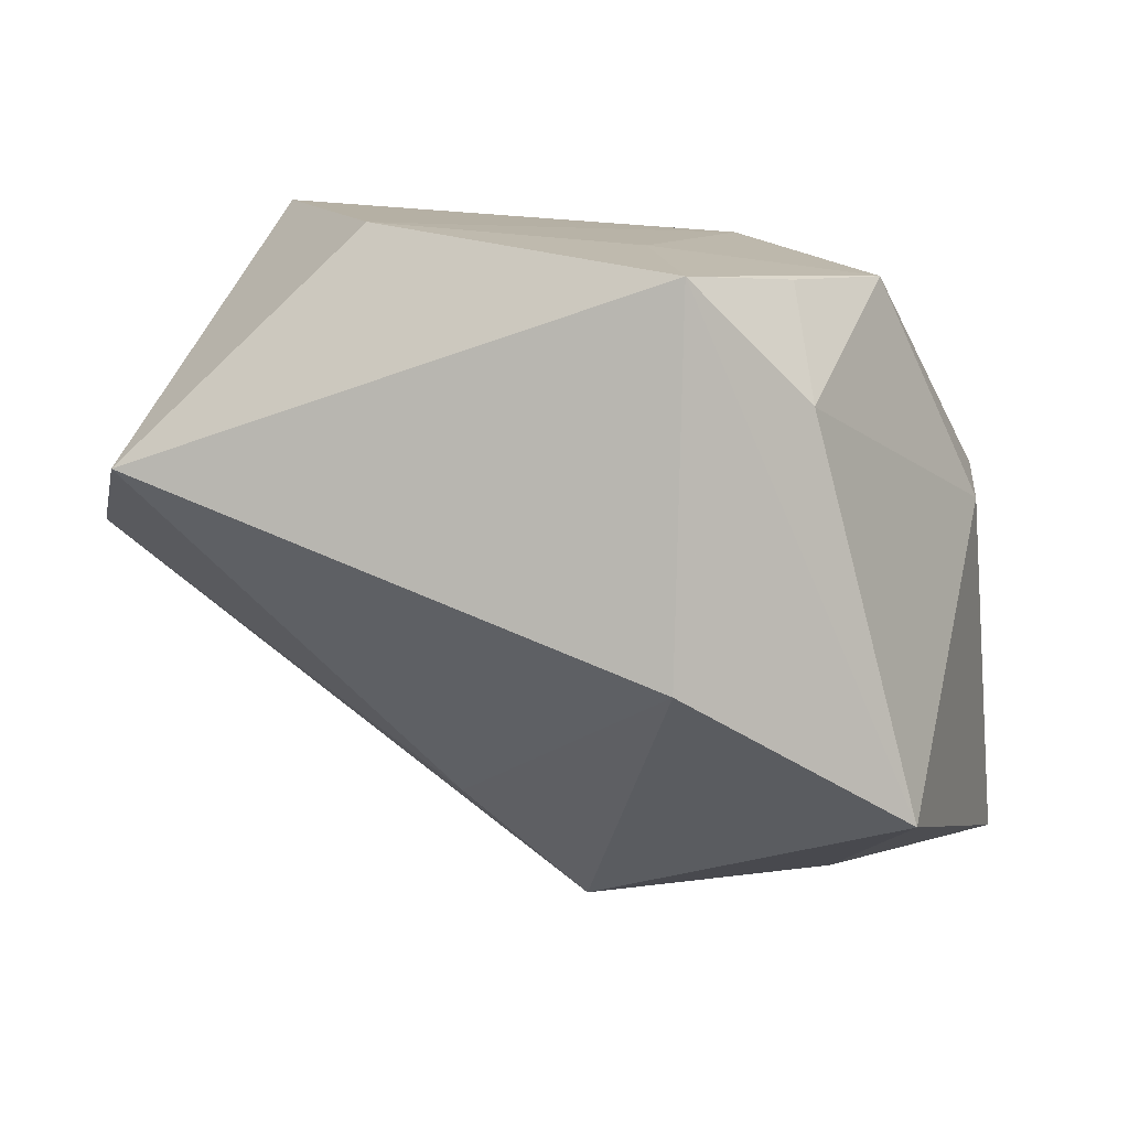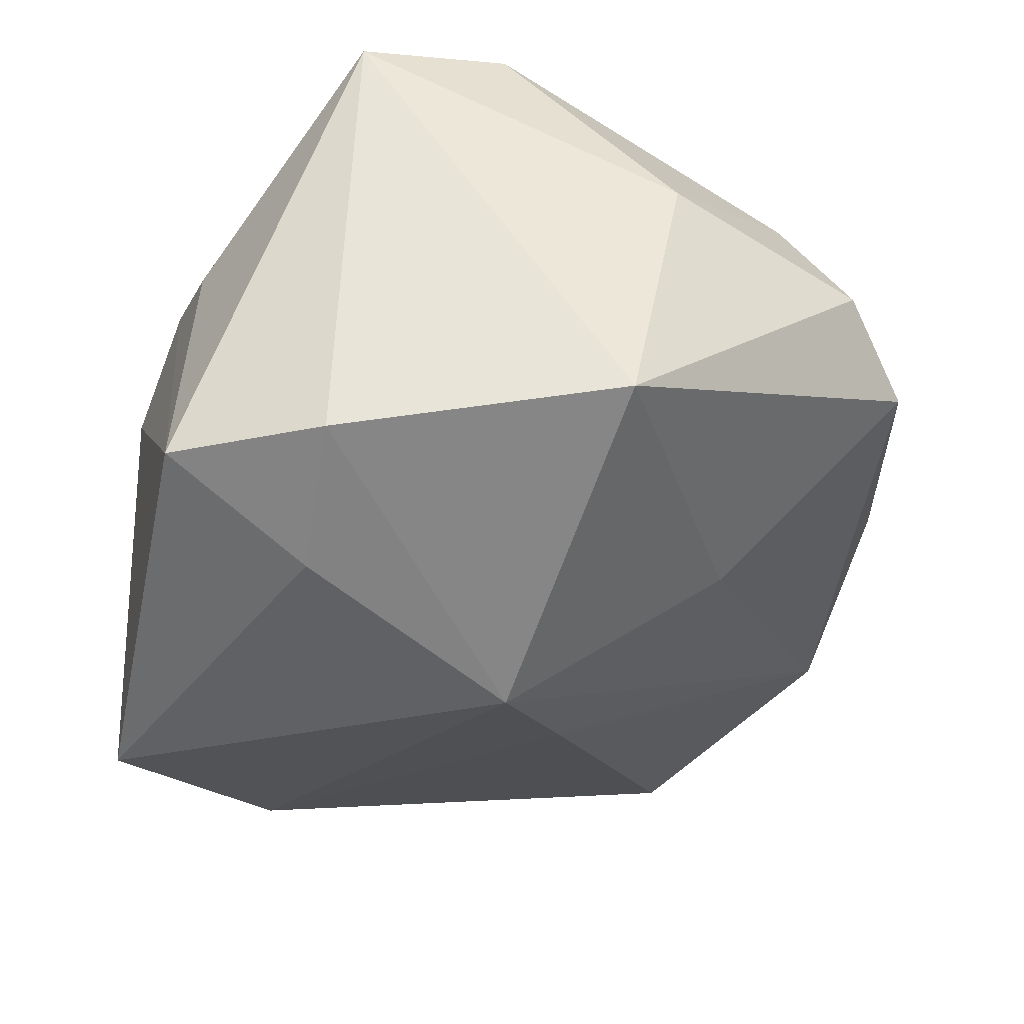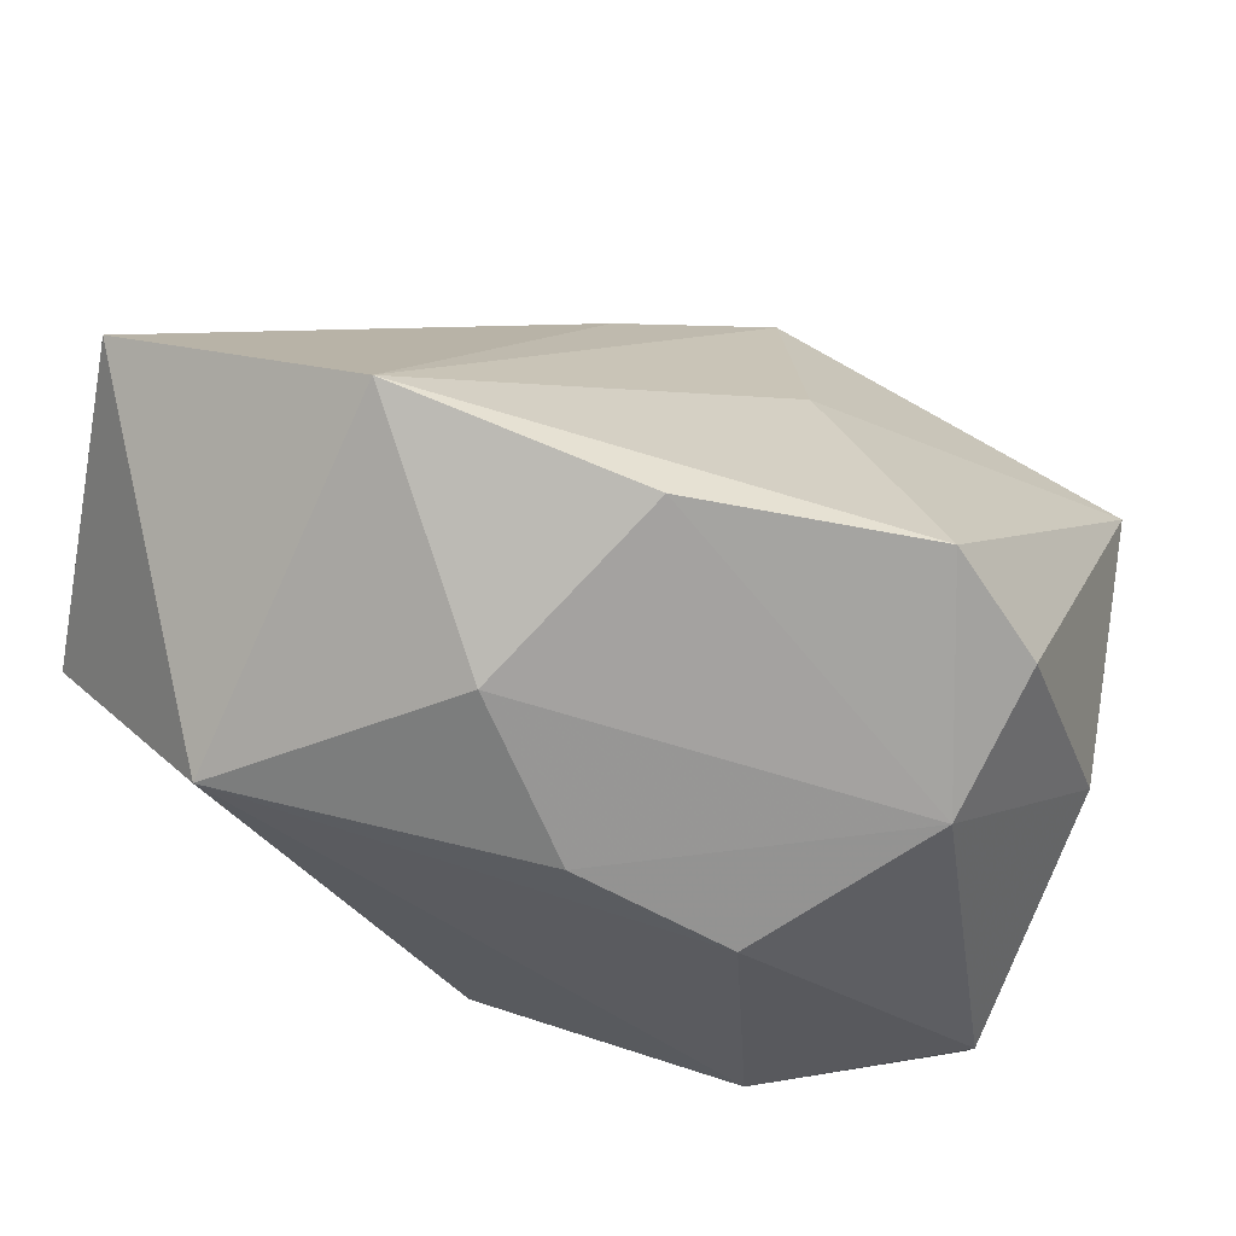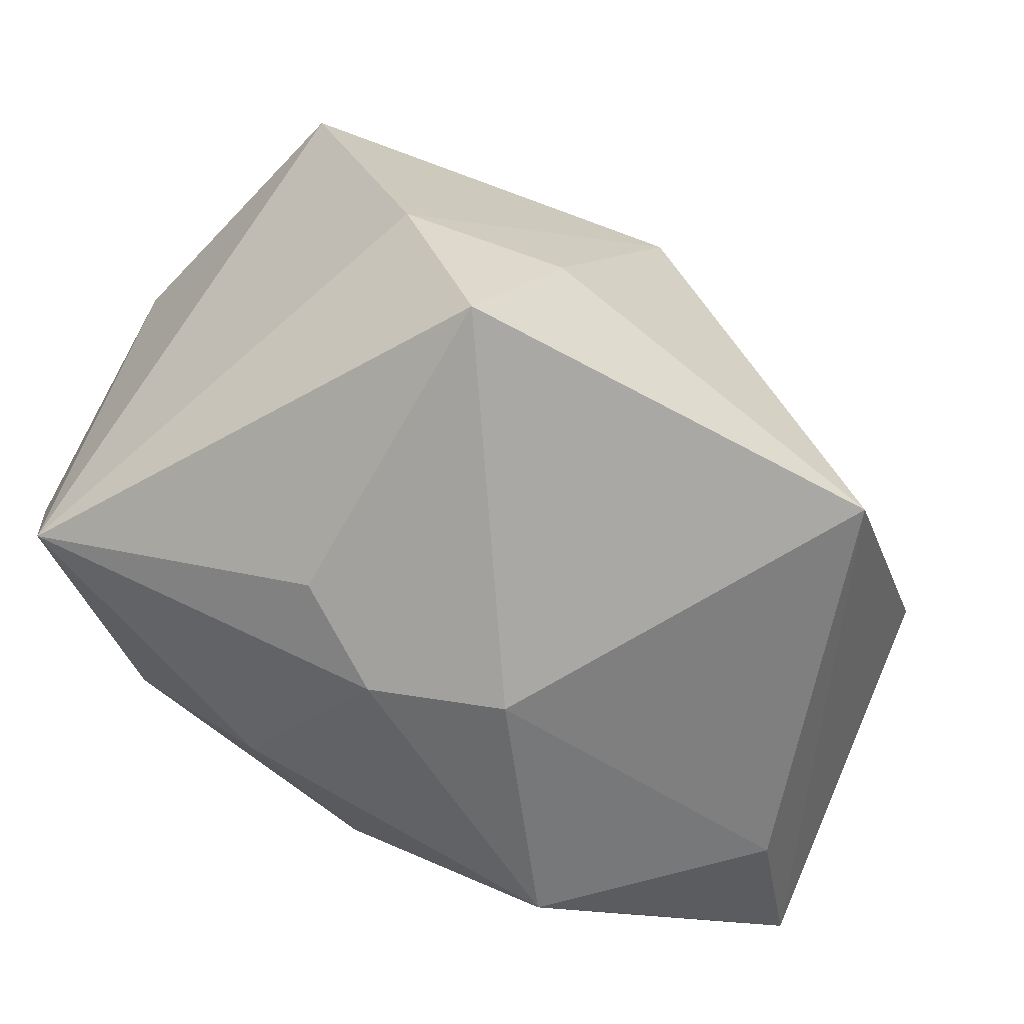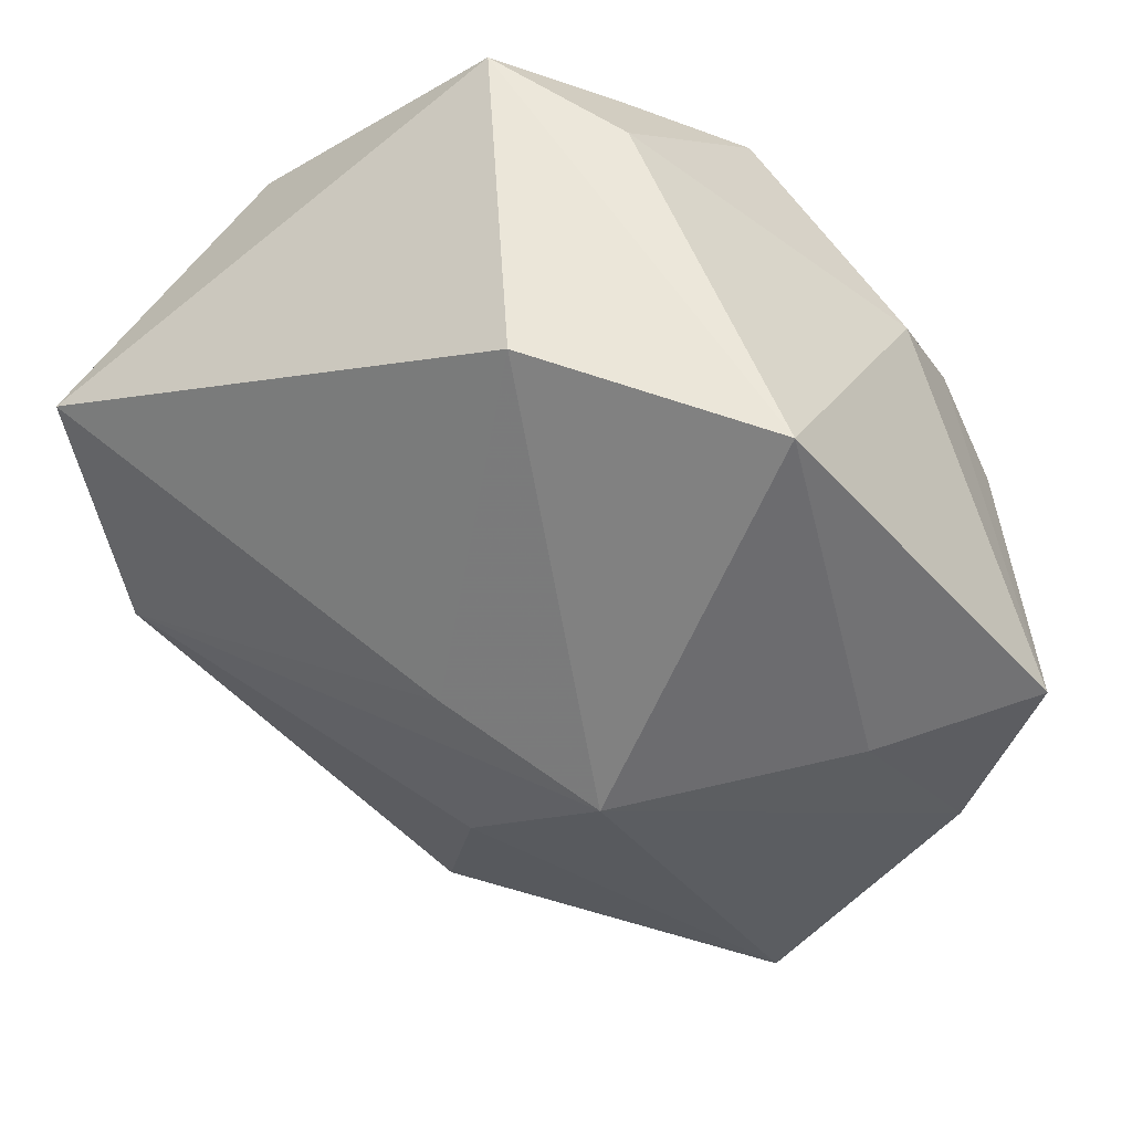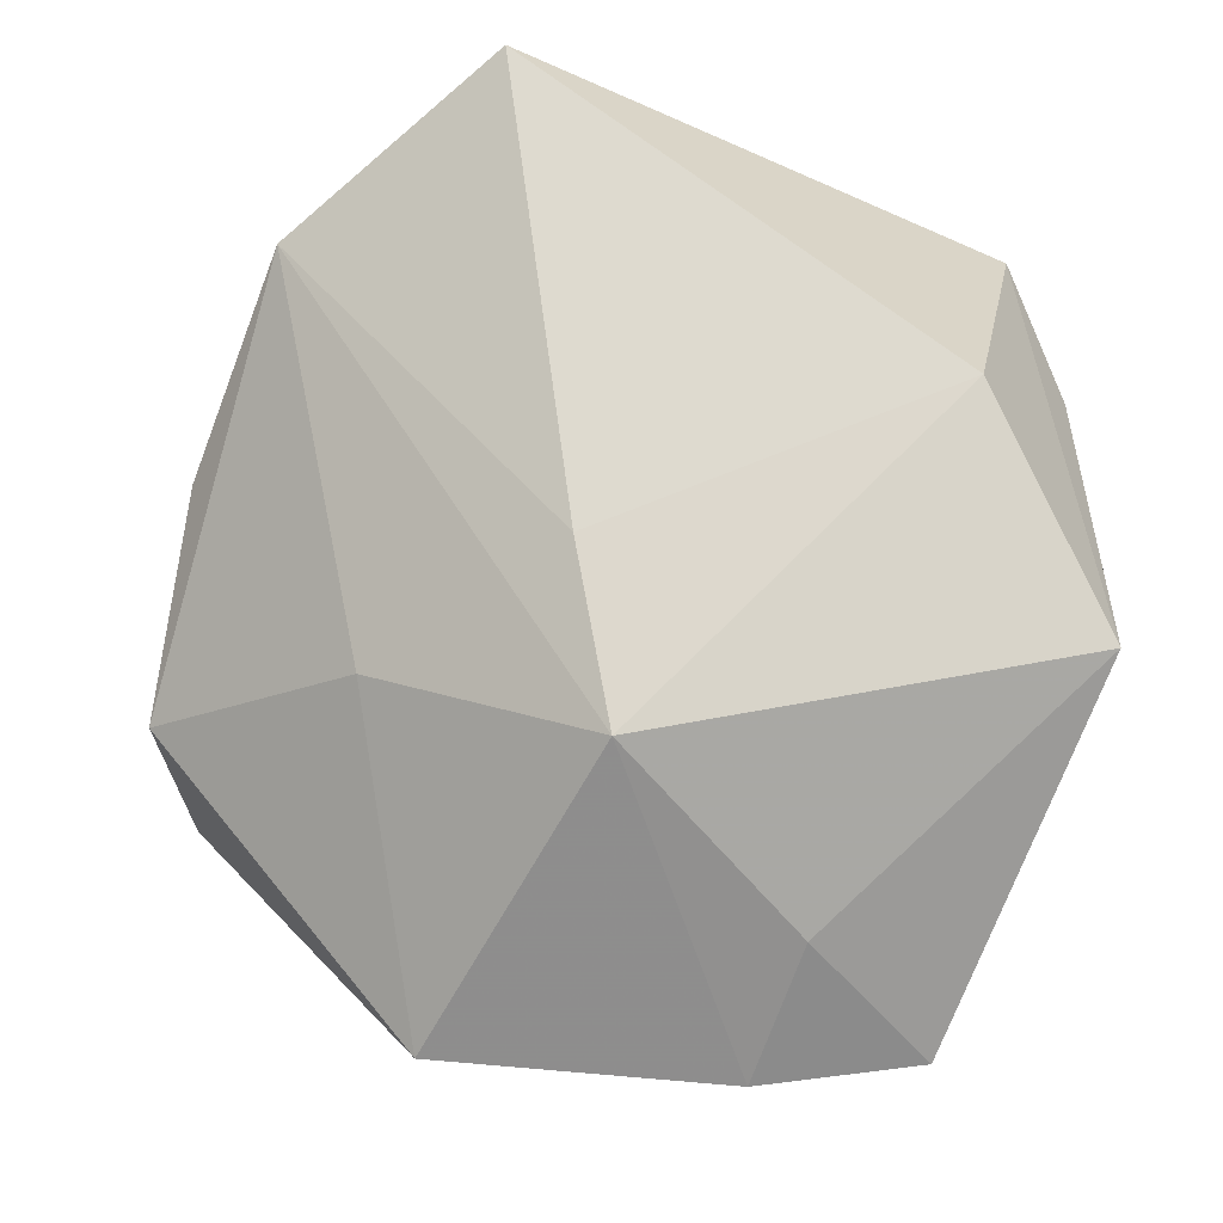
<metadata>
{"format":"obj","ext":"obj","renderer":"f3d","projection":"perspective","resolution":1024,"background":"white","views":[{"elev":-9.9,"azim":-74.6,"up":"+Z"},{"elev":-48.4,"azim":75.4,"up":"+Z"},{"elev":68.6,"azim":20.8,"up":"+Y"},{"elev":-70.9,"azim":146.9,"up":"+Y"},{"elev":-49.9,"azim":-54.1,"up":"+Z"},{"elev":-78.2,"azim":-113.6,"up":"+Z"}]}
</metadata>
<code>
v 0.03961 0.009154 -3.359e-05
v 0.03528 0.005392 -0.02431
v -0.002035 -0.01297 0.02763
v 0.03797 -0.02078 0.01512
v 0.03251 0.02879 -0.0004956
v -0.01816 -0.03067 -0.02844
v -0.01732 0.04186 0.0007585
v -0.03139 -0.02522 0.003664
v 0.009624 0.02171 -0.01775
v -0.03841 0.009746 0.01955
v 0.01878 -0.03231 -0.0256
v 0.02193 -0.007594 0.02763
v -0.01642 -0.02837 0.01825
v 0.01238 -0.01832 -0.02953
v 0.01711 -0.03143 0.002209
v 0.005833 0.02295 0.02419
v 0.004737 0.04079 0.001471
v -0.02186 0.02271 0.02763
v -0.003355 0.03326 0.01697
v -0.02729 -0.01069 0.01919
v 0.0245 0.03597 -0.00409
v -0.002106 -0.03434 0.001606
v 0.01907 0.01694 0.02392
v 0.01186 -0.02215 0.02166
v -0.02808 -0.02309 0.01509
v 0.0382 -0.006984 0.01826
v 0.02607 -0.01952 -0.0265
v -0.008886 0.01074 -0.0237
v 0.002746 0.002398 -0.03224
v -0.04011 -0.01685 0.01249
v -0.04011 0.03072 7.982e-05
v 0.008192 -0.03269 0.007006
v 0.03061 0.02294 0.01109
v -0.03234 -0.01382 -0.01904
f 34 30 31
f 6 30 34
f 34 29 6
f 12 18 3
f 12 4 26
f 26 4 1
f 1 33 26
f 31 30 10
f 10 18 31
f 10 3 18
f 23 18 12
f 12 26 23
f 23 26 33
f 1 4 2
f 8 30 6
f 6 22 8
f 11 22 6
f 24 4 12
f 12 3 24
f 5 33 1
f 5 21 33
f 1 2 5
f 5 2 21
f 31 18 7
f 7 18 19
f 20 10 30
f 3 10 20
f 19 18 16
f 18 23 16
f 16 33 19
f 16 23 33
f 13 8 22
f 13 24 3
f 13 20 30
f 3 20 13
f 15 11 4
f 27 2 4
f 4 11 27
f 29 2 27
f 6 29 14
f 14 11 6
f 29 27 14
f 14 27 11
f 31 7 28
f 28 7 29
f 28 34 31
f 29 34 28
f 29 7 9
f 9 7 21
f 9 2 29
f 21 2 9
f 17 7 19
f 21 7 17
f 19 33 17
f 33 21 17
f 30 8 25
f 25 13 30
f 8 13 25
f 22 11 32
f 11 15 32
f 32 13 22
f 24 13 32
f 4 24 32
f 32 15 4

</code>
